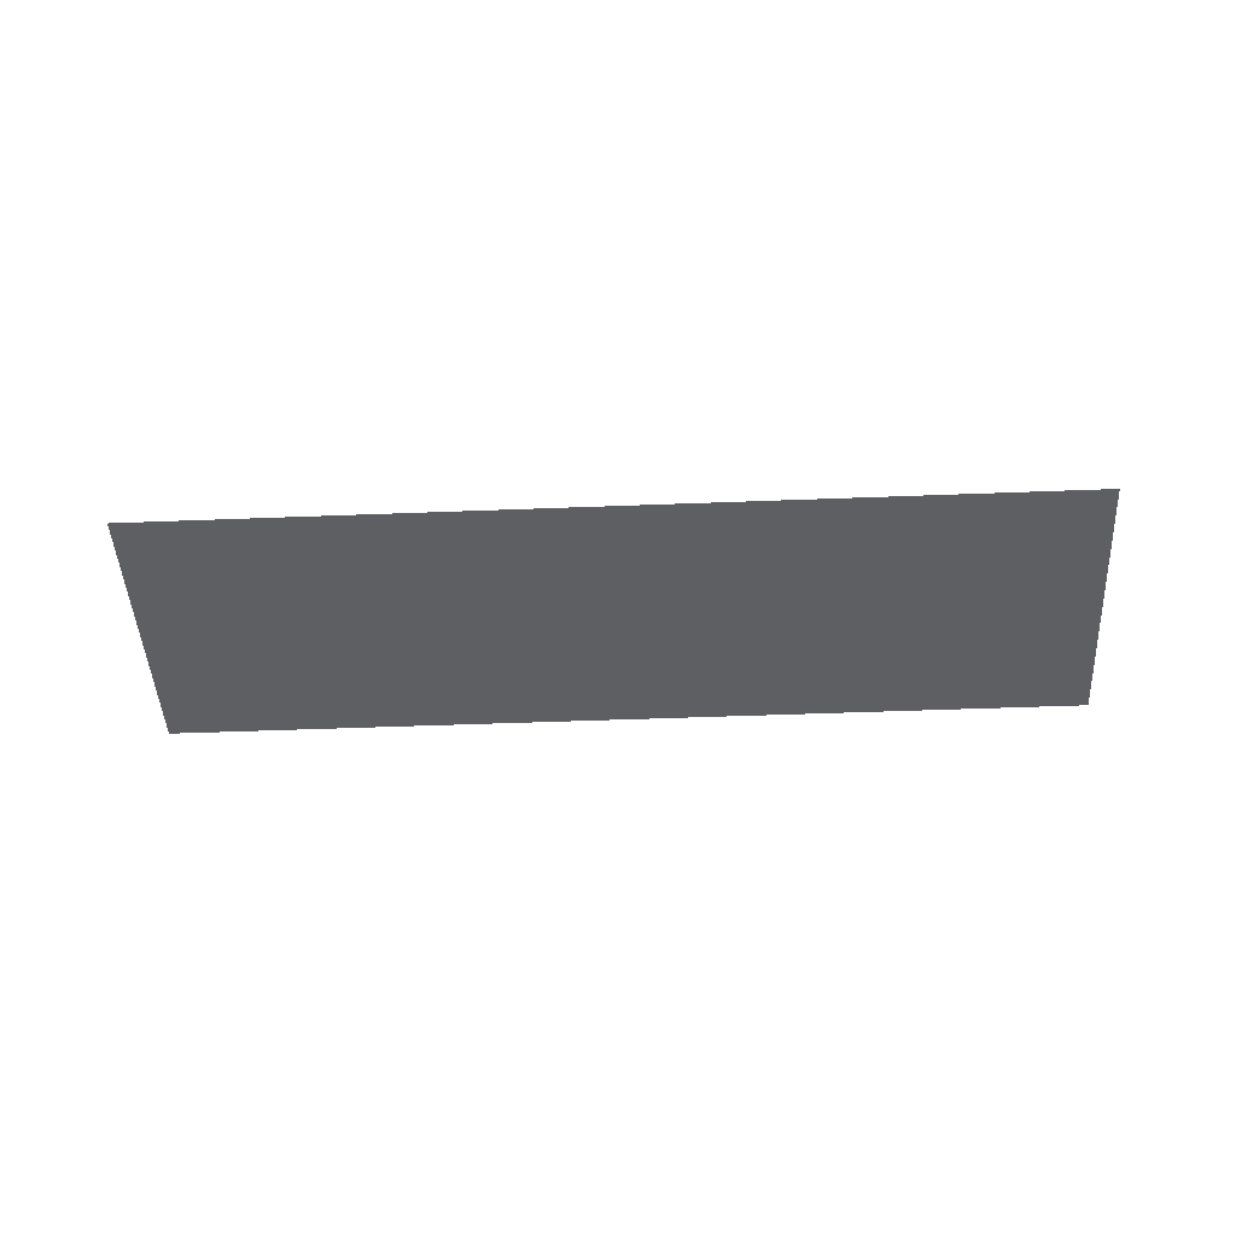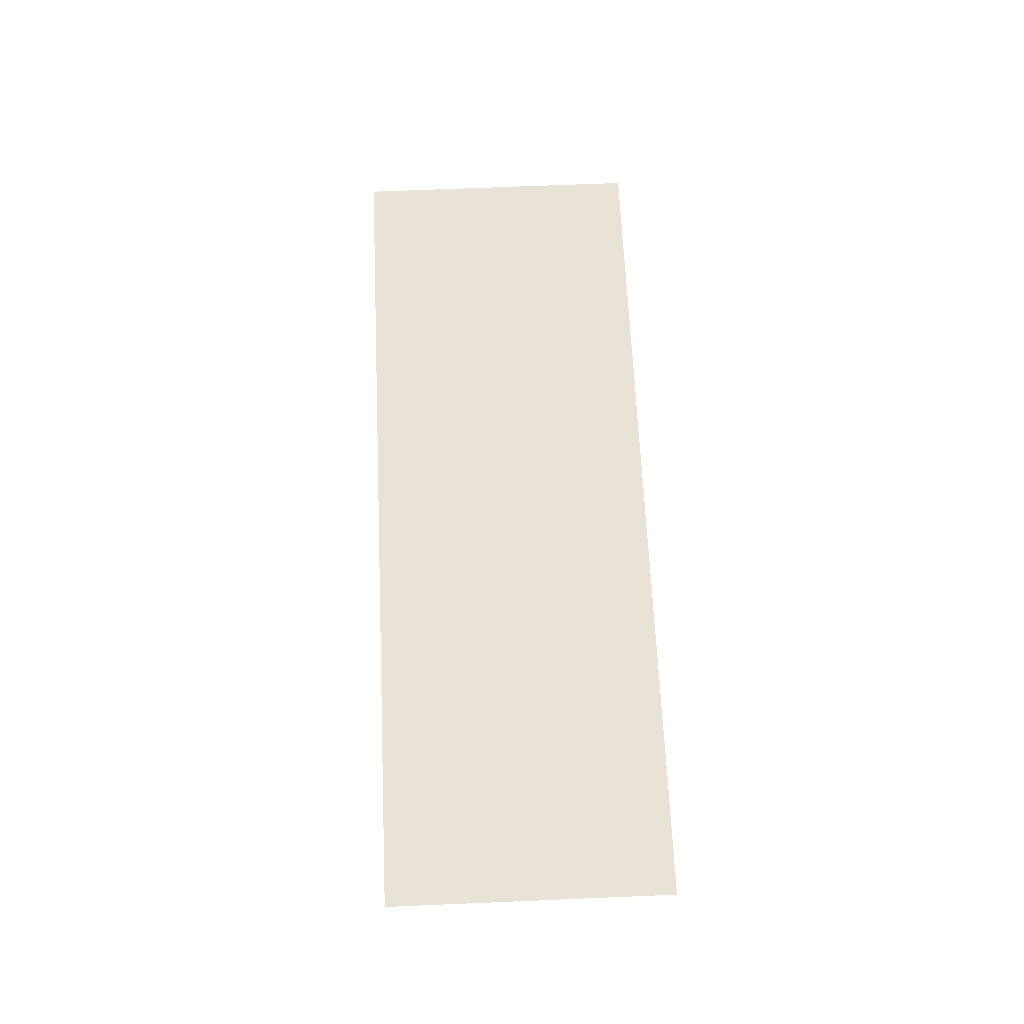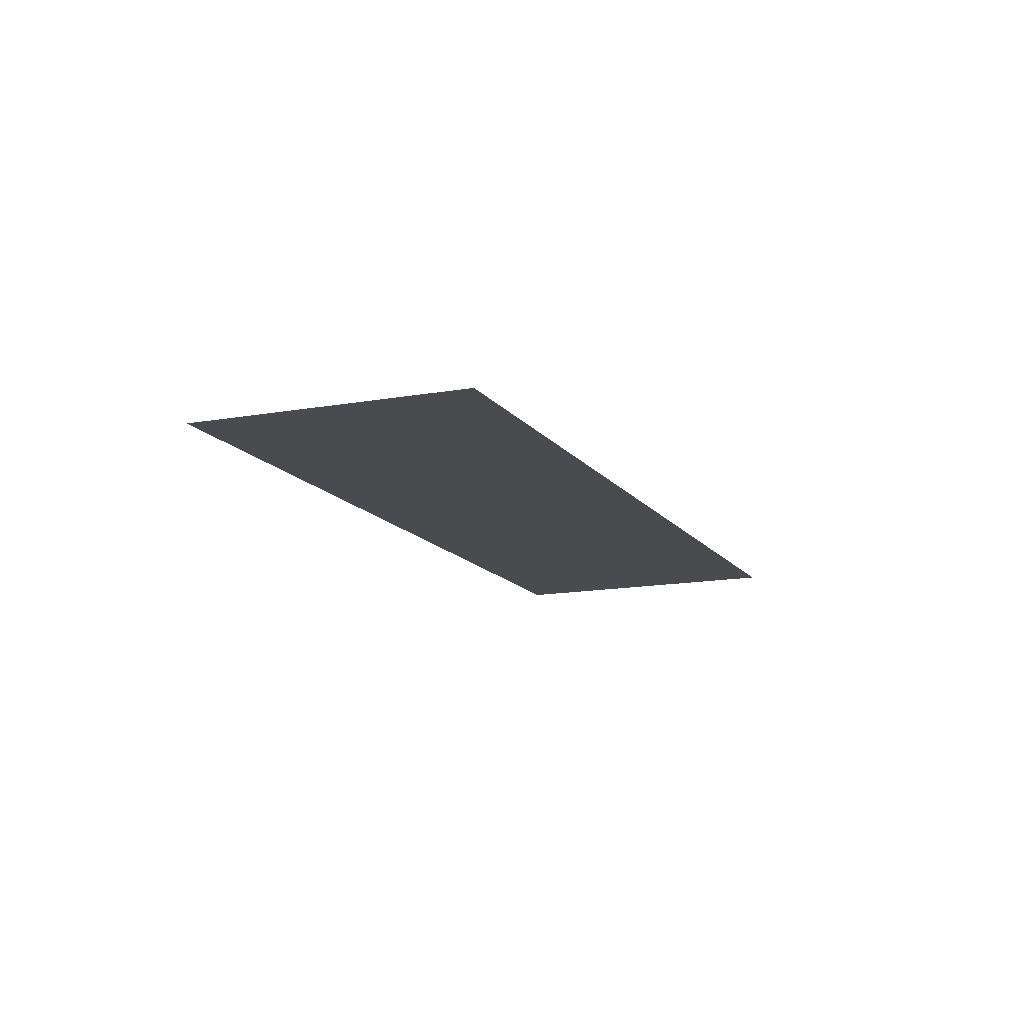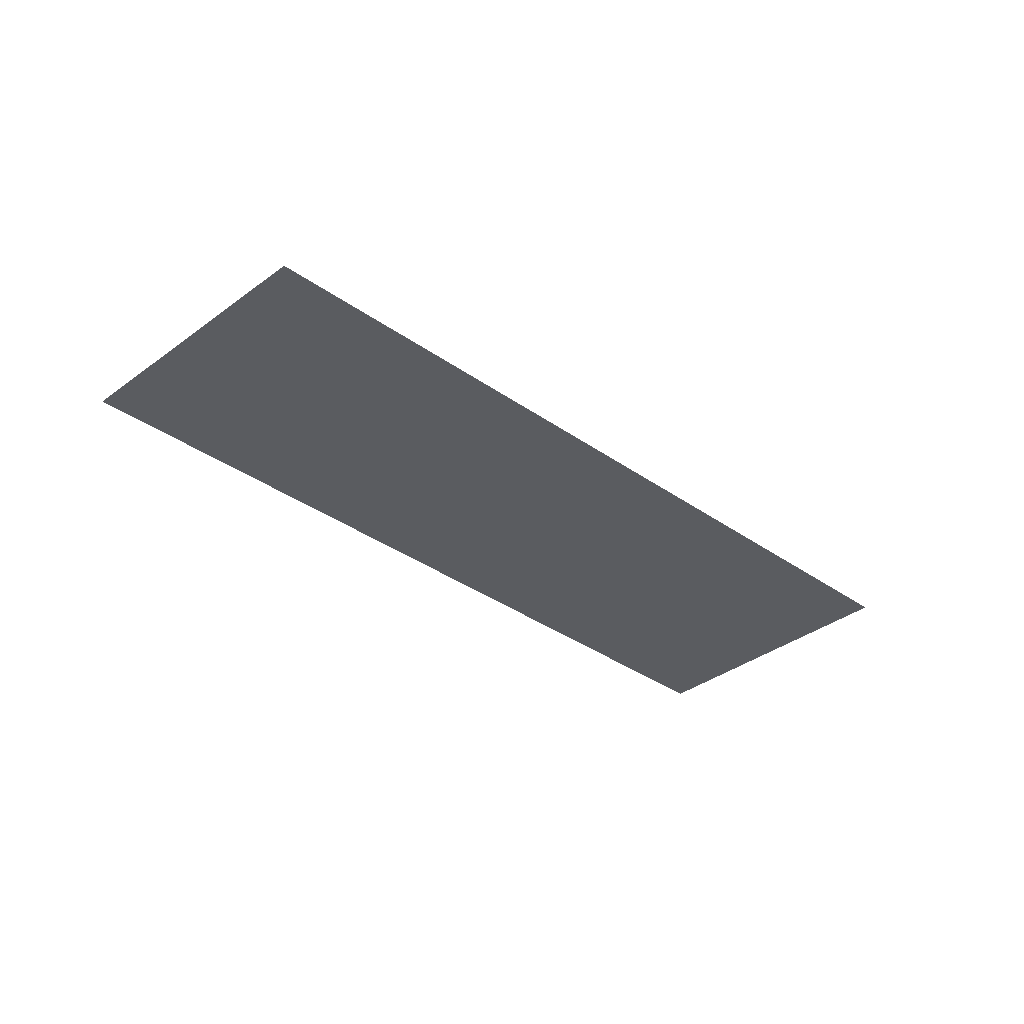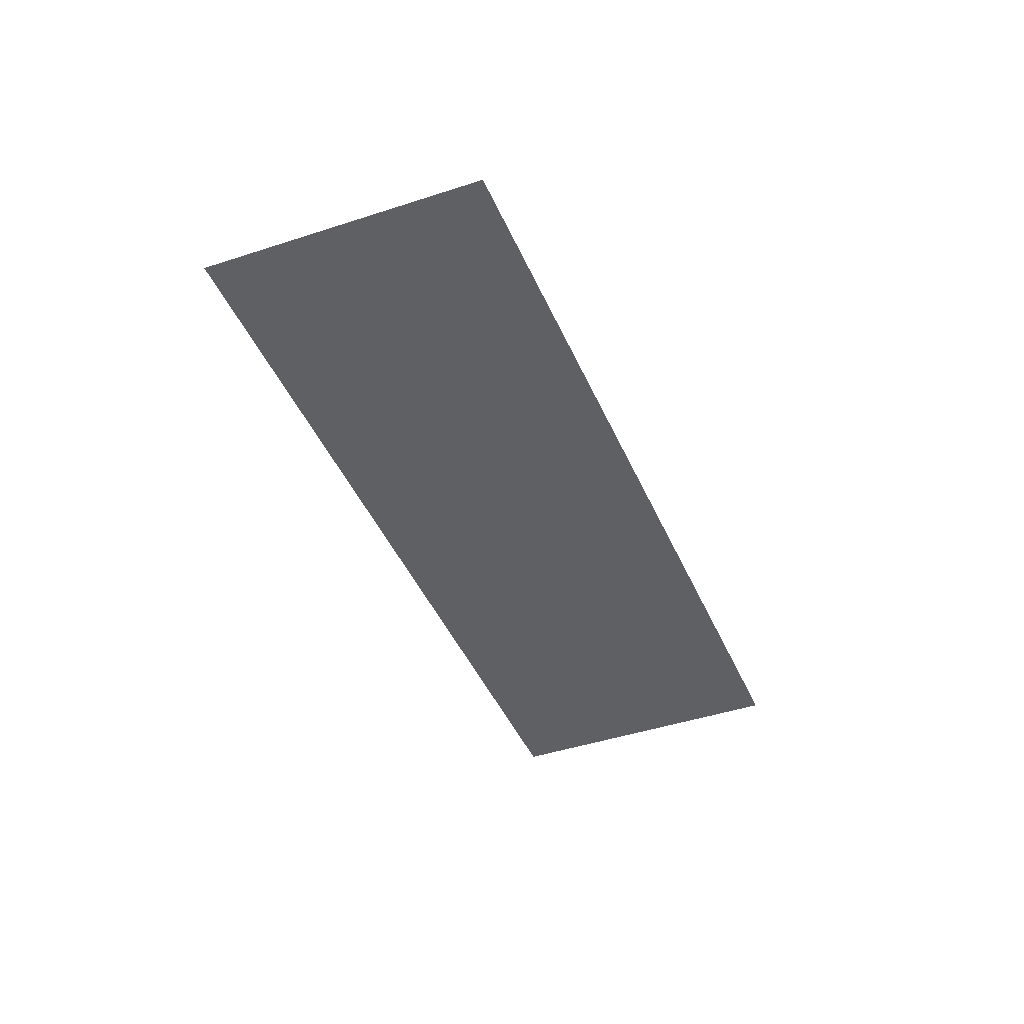
<metadata>
{"format":"obj","ext":"obj","renderer":"f3d","projection":"perspective","resolution":1024,"background":"white","views":[{"elev":-41.5,"azim":-132.2,"up":"+Y"},{"elev":62.4,"azim":132.5,"up":"+Y"},{"elev":-13.7,"azim":-22.4,"up":"+Y"},{"elev":-34.0,"azim":-179.2,"up":"+Y"},{"elev":-42.1,"azim":-23.2,"up":"+Y"}]}
</metadata>
<code>
v 3939 153.6 -2922
v 3990 153.6 -3024
v 4016 153.6 -2998
v 3990 153.6 -3024
v 3939 153.6 -2922
v 3914 153.6 -2947
f 1 2 3
f 4 5 6

</code>
